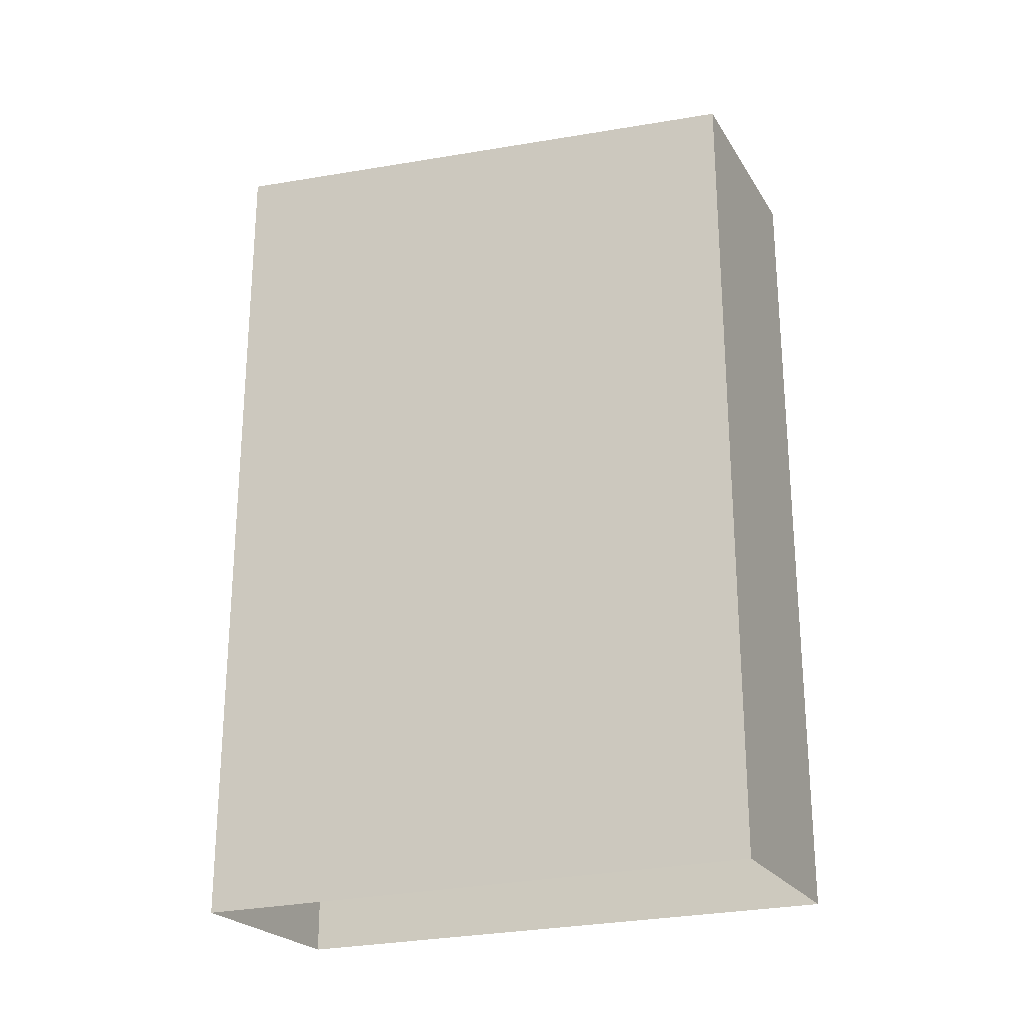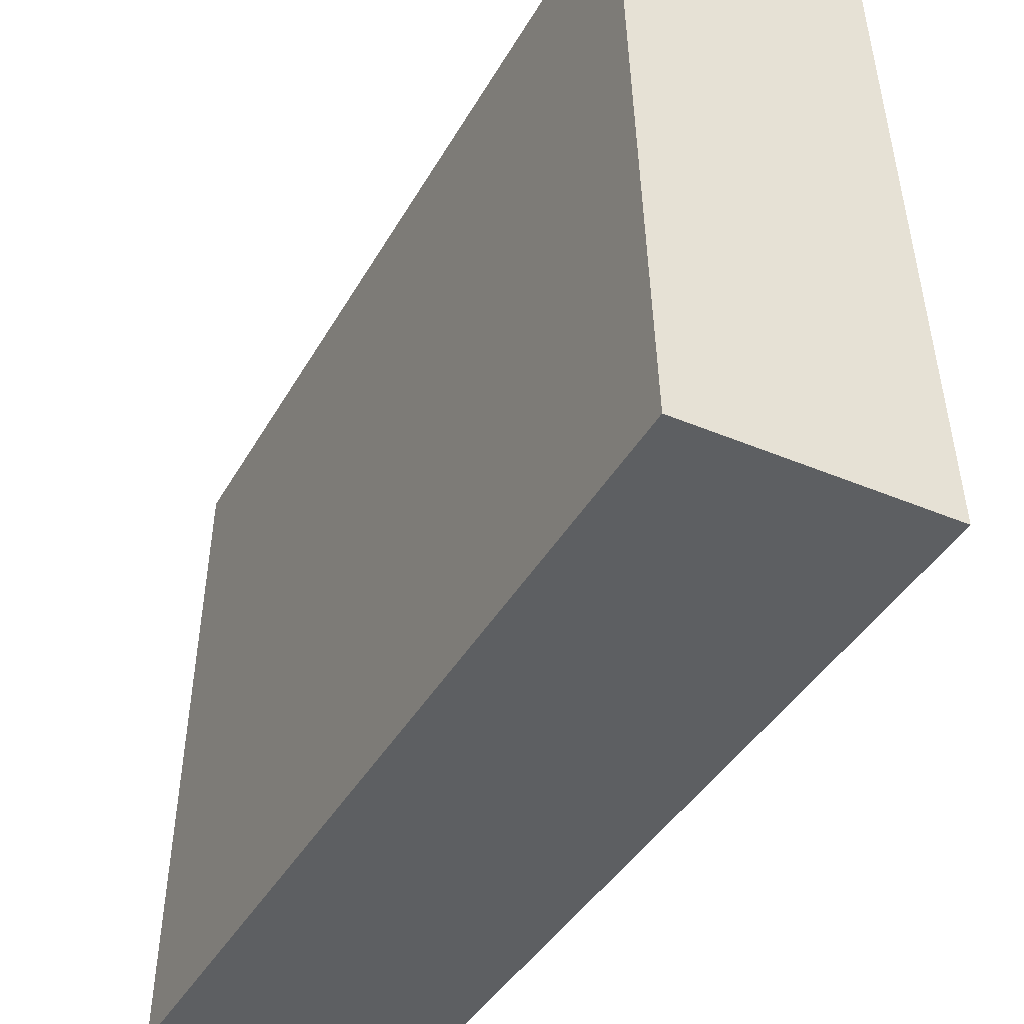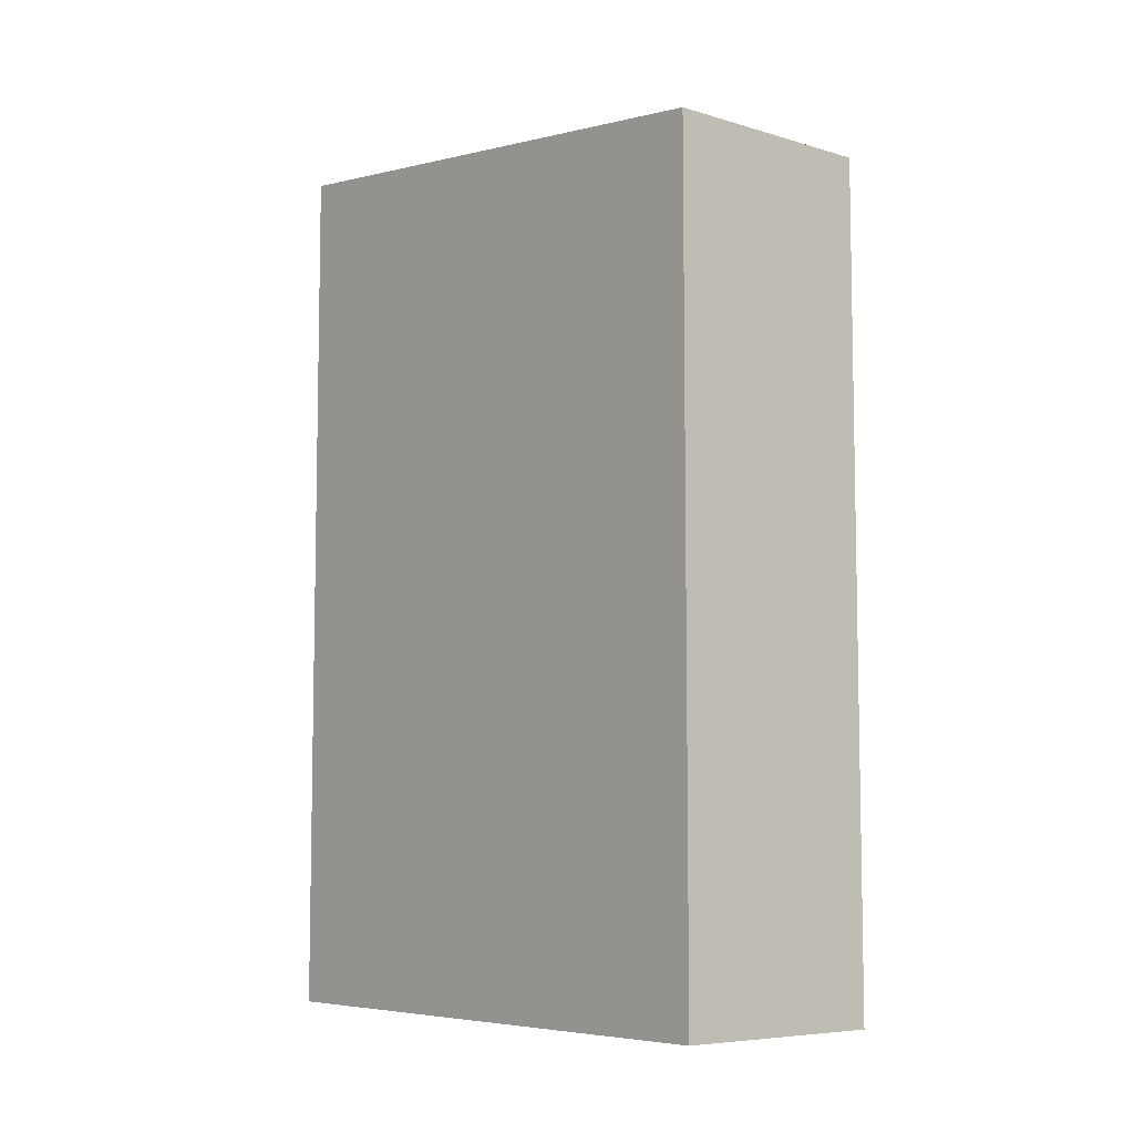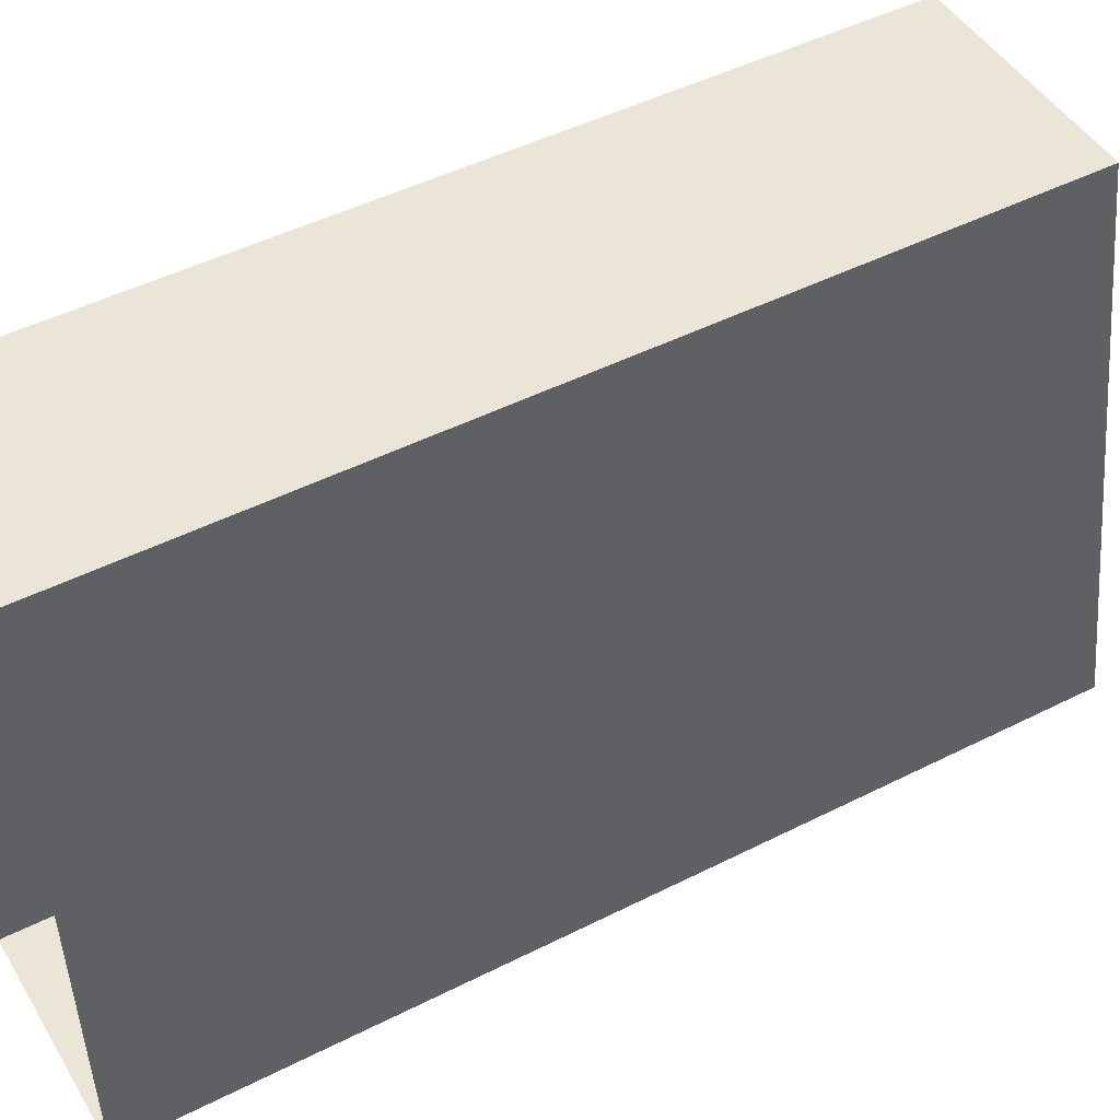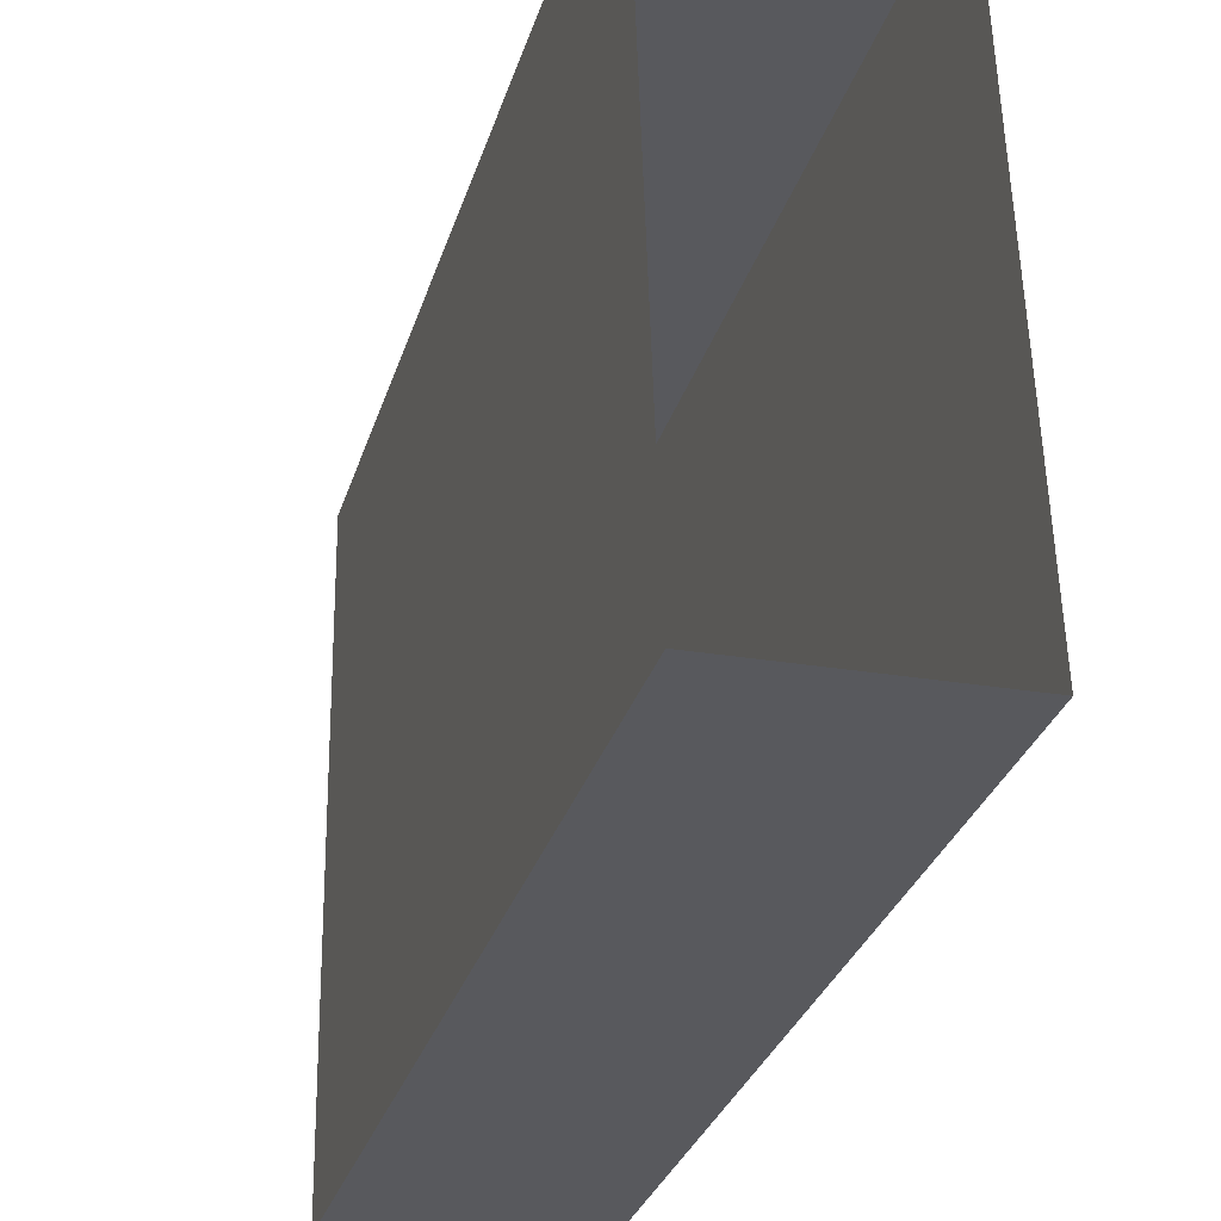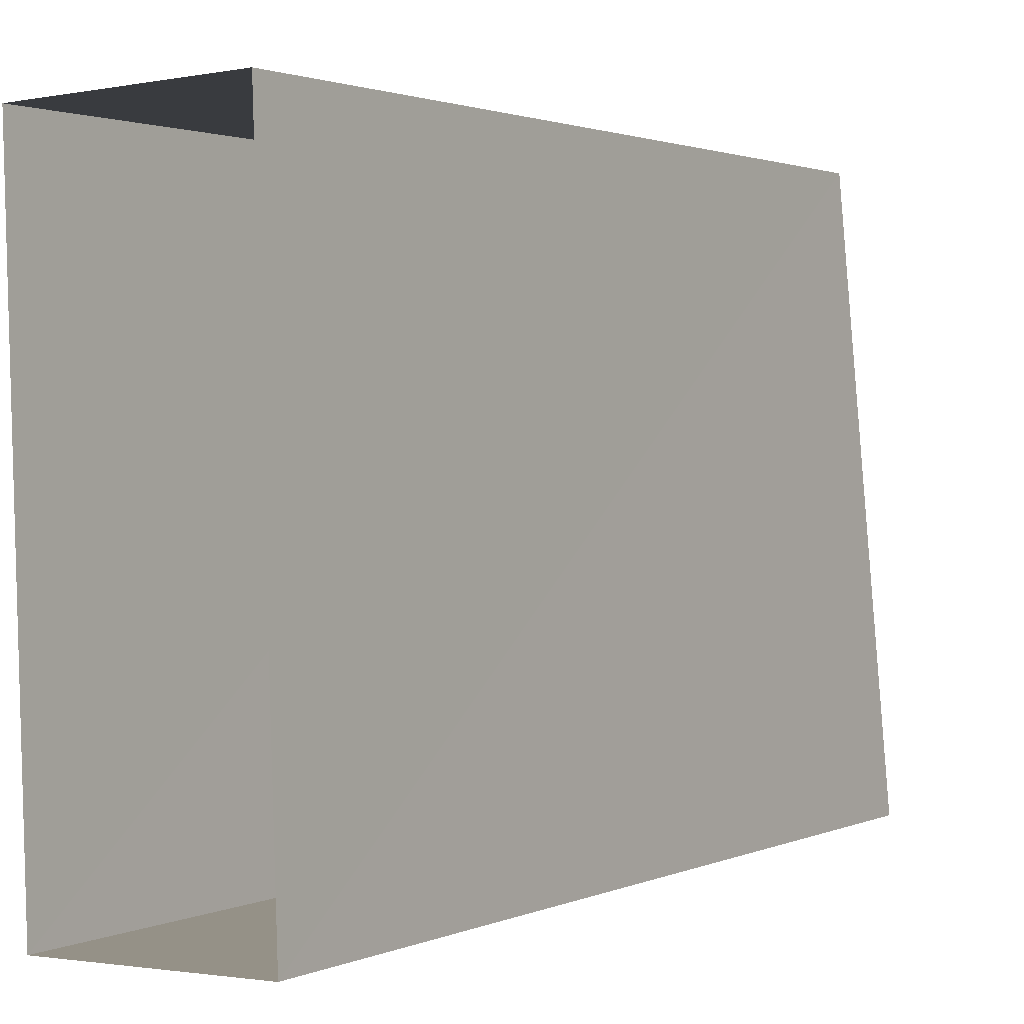
<metadata>
{"format":"obj","ext":"obj","renderer":"f3d","projection":"perspective","resolution":1024,"background":"white","views":[{"elev":-23.7,"azim":112.7,"up":"+Z"},{"elev":-38.8,"azim":-26.3,"up":"+Y"},{"elev":-7.0,"azim":137.8,"up":"+Z"},{"elev":48.2,"azim":-119.4,"up":"+Y"},{"elev":-30.9,"azim":163.9,"up":"+Y"},{"elev":1.7,"azim":-146.1,"up":"+Y"}]}
</metadata>
<code>
v -3.725e+05 -1.047e+05 27.41
v -3.725e+05 -1.047e+05 27.41
v -3.725e+05 -1.047e+05 27.41
v -3.725e+05 -1.047e+05 27.41
v -3.725e+05 -1.047e+05 42.28
v -3.725e+05 -1.047e+05 41.18
v -3.725e+05 -1.047e+05 41.18
v -3.725e+05 -1.047e+05 42.28
f 1 2 3
f 1 4 2
f 5 6 7
f 5 8 6
f 6 4 1
f 6 8 4
f 7 3 2
f 5 7 2
f 5 2 4
f 8 5 4
f 7 1 3
f 7 6 1

</code>
